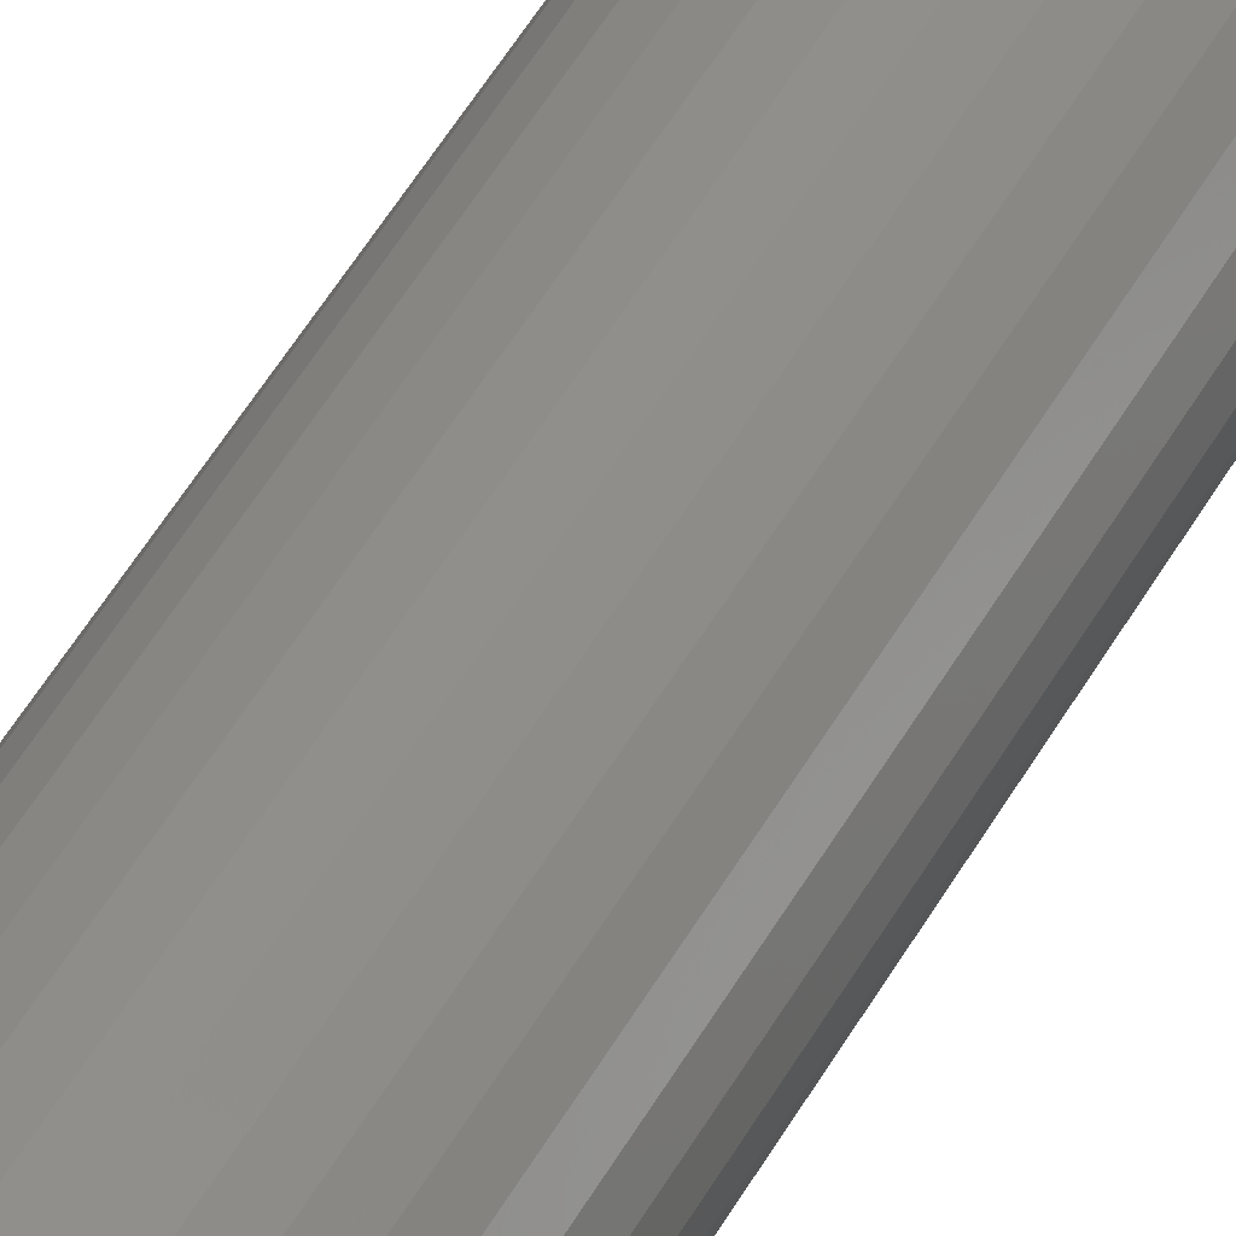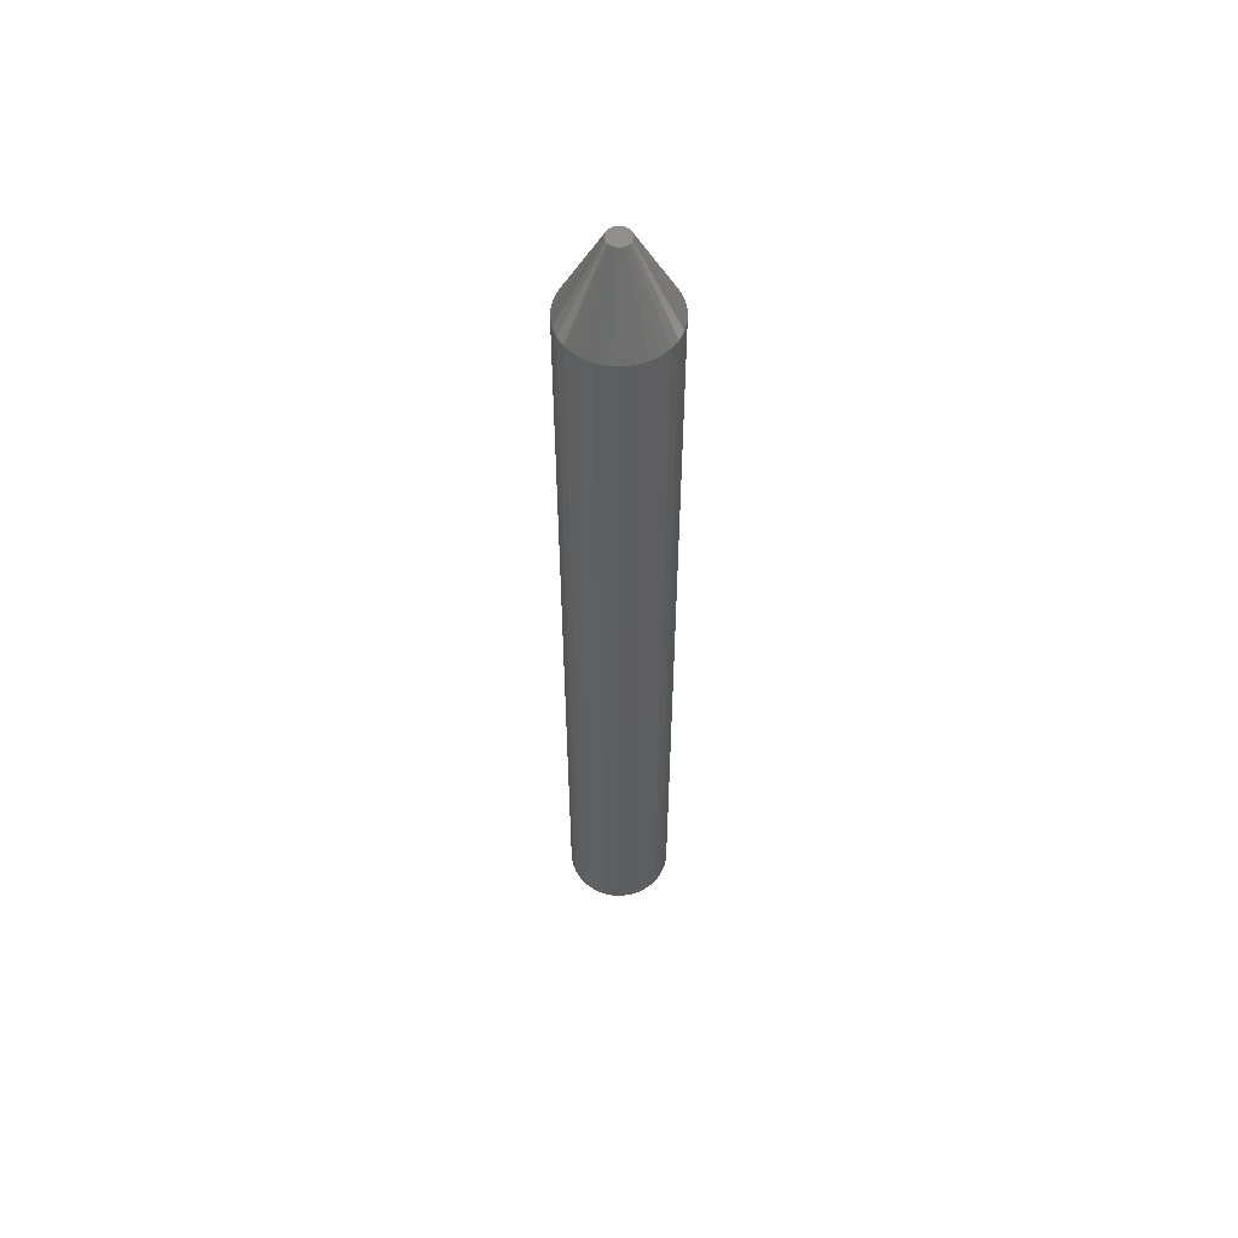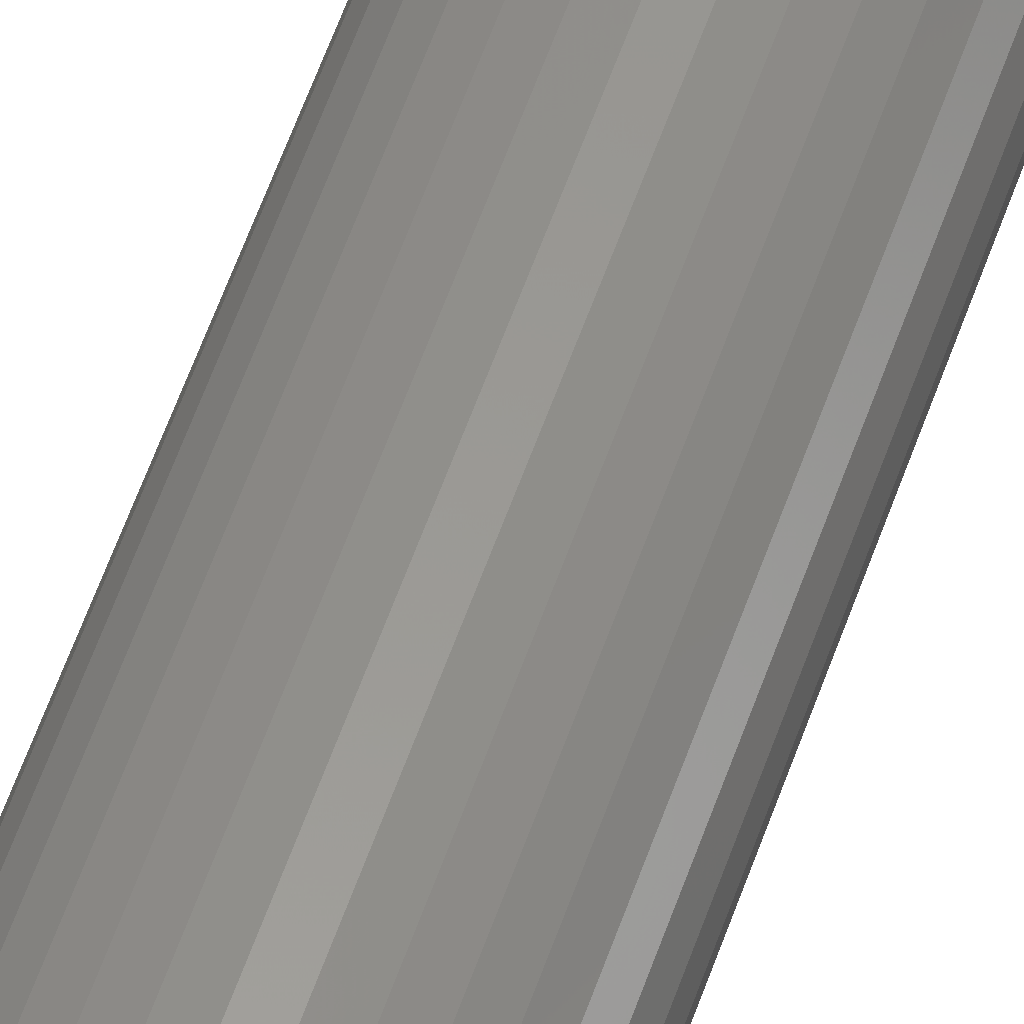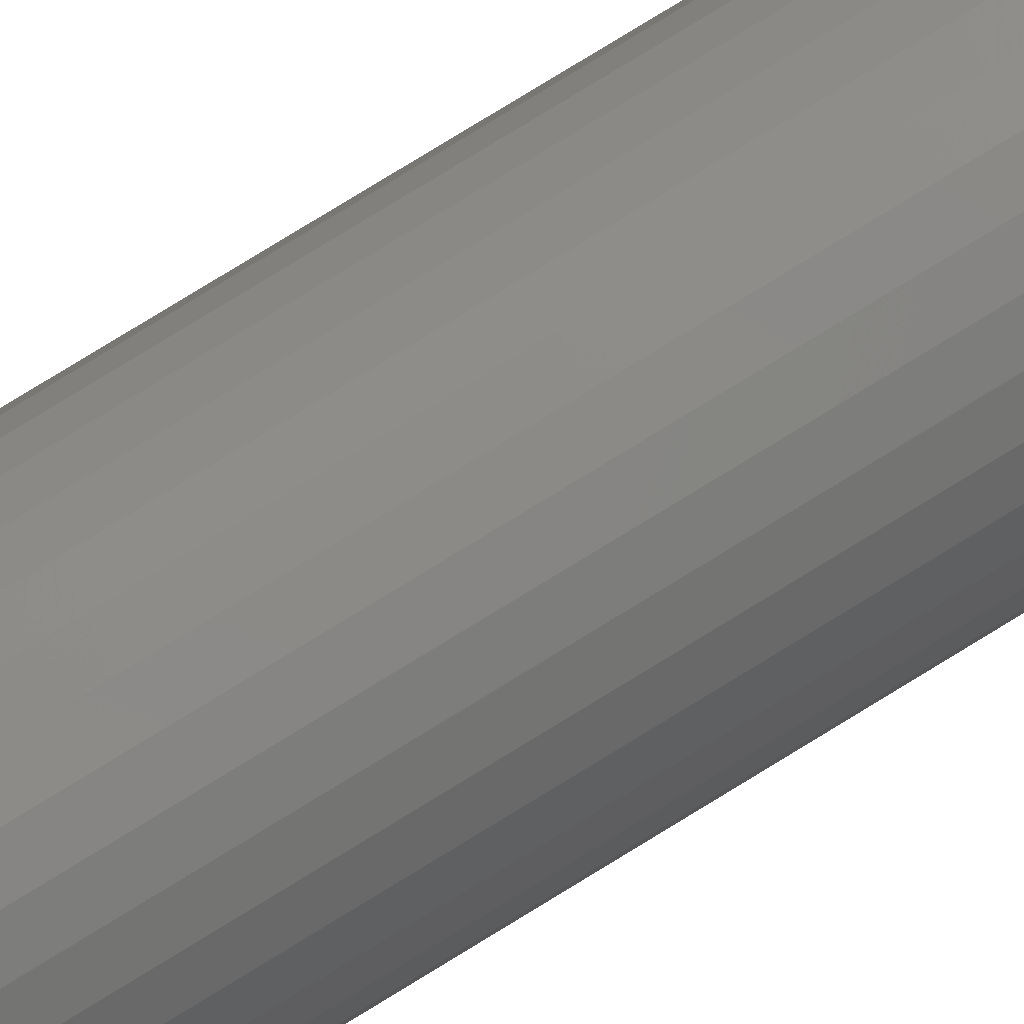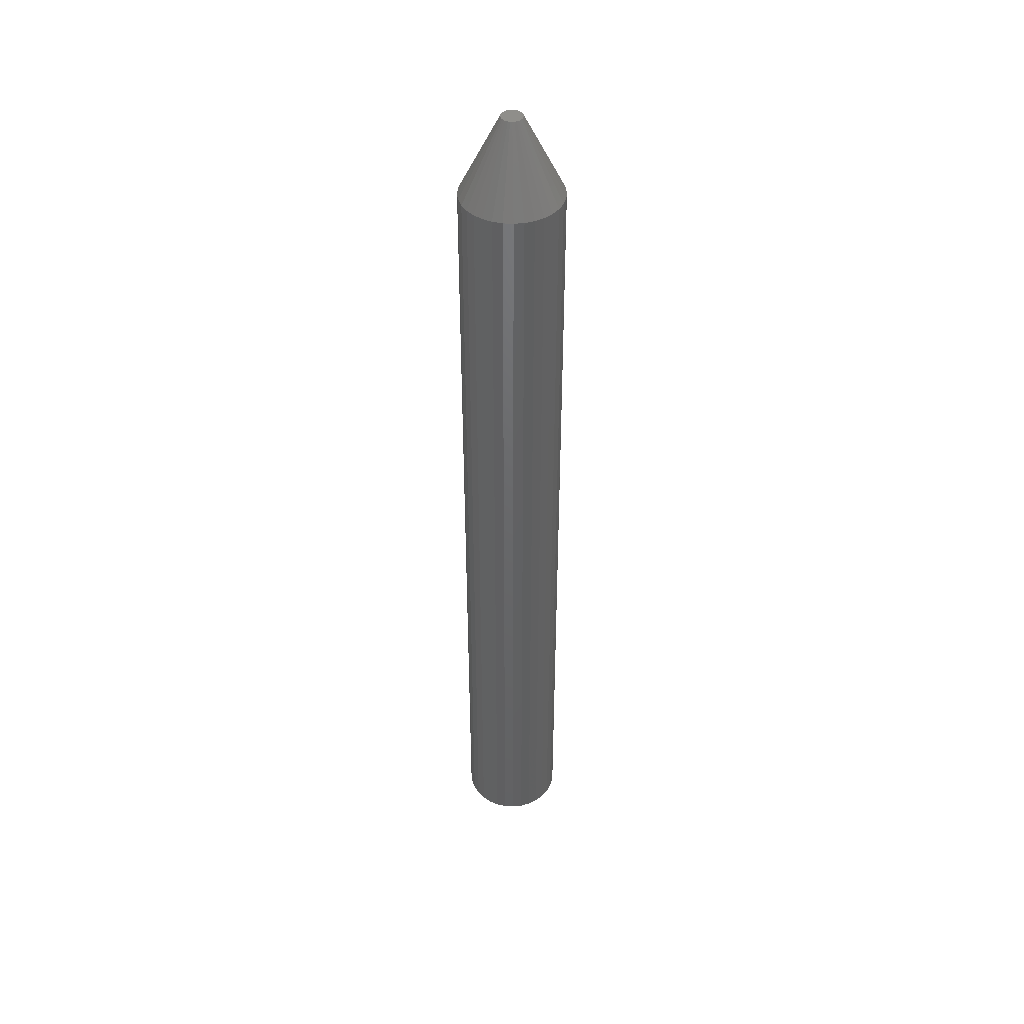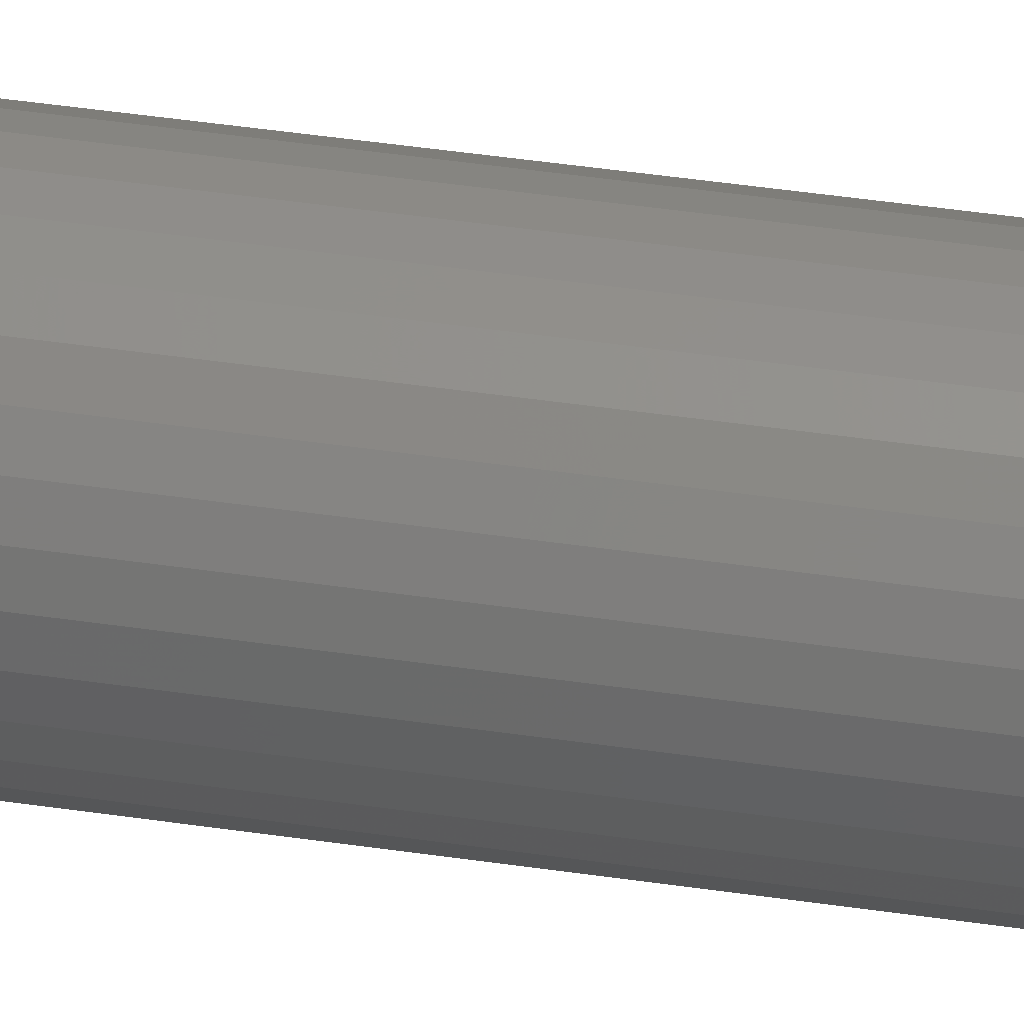
<metadata>
{"format":"stl","ext":"stl","renderer":"f3d","projection":"perspective","resolution":1024,"background":"white","views":[{"elev":46.2,"azim":26.9,"up":"+Y"},{"elev":56.1,"azim":41.5,"up":"+Z"},{"elev":56.8,"azim":-161.2,"up":"+Y"},{"elev":78.0,"azim":58.4,"up":"+Y"},{"elev":42.9,"azim":-69.1,"up":"+Z"},{"elev":37.2,"azim":101.3,"up":"+Y"}]}
</metadata>
<code>
# stl→obj: 128 verts, 252 faces
v 0.05592 -1.45e-17 -0.5469
v 0.05592 -1.45e-17 0.4453
v 0.05478 -0.01155 -0.5469
v 0.05478 -0.01155 0.4453
v 0.05141 -0.02266 -0.5469
v 0.05141 -0.02266 0.4453
v 0.04594 -0.0329 -0.5469
v 0.04594 -0.0329 0.4453
v 0.03858 -0.04187 -0.5469
v 0.03858 -0.04187 0.4453
v 0.02961 -0.04923 -0.5469
v 0.02961 -0.04923 0.4453
v 0.01937 -0.0547 -0.5469
v 0.01937 -0.0547 0.4453
v 0.008262 -0.05807 -0.5469
v 0.008262 -0.05807 0.4453
v -0.003289 -0.05921 -0.5469
v -0.003289 -0.05921 0.4453
v -0.01484 -0.05807 -0.5469
v -0.01484 -0.05807 0.4453
v -0.02595 -0.0547 -0.5469
v -0.02595 -0.0547 0.4453
v -0.03619 -0.04923 -0.5469
v -0.03619 -0.04923 0.4453
v -0.04516 -0.04187 -0.5469
v -0.04516 -0.04187 0.4453
v -0.05252 -0.0329 -0.5469
v -0.05252 -0.0329 0.4453
v -0.05799 -0.02266 -0.5469
v -0.05799 -0.02266 0.4453
v -0.06136 -0.01155 -0.5469
v -0.06136 -0.01155 0.4453
v -0.0625 7.251e-18 -0.5469
v -0.0625 7.251e-18 0.4453
v -0.06136 0.01155 -0.5469
v -0.06136 0.01155 0.4453
v -0.05799 0.02266 -0.5469
v -0.05799 0.02266 0.4453
v -0.05252 0.0329 -0.5469
v -0.05252 0.0329 0.4453
v -0.04516 0.04187 -0.5469
v -0.04516 0.04187 0.4453
v -0.03619 0.04923 -0.5469
v -0.03619 0.04923 0.4453
v -0.02595 0.0547 -0.5469
v -0.02595 0.0547 0.4453
v -0.01484 0.05807 -0.5469
v -0.01484 0.05807 0.4453
v -0.003289 0.05921 -0.5469
v -0.003289 0.05921 0.4453
v 0.008262 0.05807 -0.5469
v 0.008262 0.05807 0.4453
v 0.01937 0.0547 -0.5469
v 0.01937 0.0547 0.4453
v 0.02961 0.04923 -0.5469
v 0.02961 0.04923 0.4453
v 0.03858 0.04187 -0.5469
v 0.03858 0.04187 0.4453
v 0.04594 0.0329 -0.5469
v 0.04594 0.0329 0.4453
v 0.05141 0.02266 -0.5469
v 0.05141 0.02266 0.4453
v 0.05478 0.01155 -0.5469
v 0.05478 0.01155 0.4453
v 0.005433 0.008723 -0.5859
v -0.01201 0.008723 -0.5859
v 0.003564 0.01026 -0.5859
v -0.01355 0.006853 -0.5859
v 0.006967 0.006853 -0.5859
v -0.01469 0.004721 -0.5859
v 0.008107 0.004721 -0.5859
v 0.006967 -0.006853 -0.5859
v -0.01355 -0.006853 -0.5859
v 0.008107 -0.004721 -0.5859
v -0.01201 -0.008723 -0.5859
v 0.005433 -0.008723 -0.5859
v -0.01014 -0.01026 -0.5859
v -0.01014 0.01026 -0.5859
v -0.00801 0.0114 -0.5859
v -0.005696 0.0121 -0.5859
v -0.003289 0.01234 -0.5859
v -0.0008829 0.0121 -0.5859
v 0.001431 0.0114 -0.5859
v 0.003564 -0.01026 -0.5859
v 0.001431 -0.0114 -0.5859
v -0.0008829 -0.0121 -0.5859
v -0.003289 -0.01234 -0.5859
v -0.005696 -0.0121 -0.5859
v -0.00801 -0.0114 -0.5859
v -0.01469 -0.004721 -0.5859
v -0.01539 -0.002407 -0.5859
v 0.008809 -0.002407 -0.5859
v -0.01562 -8.202e-10 -0.5859
v 0.009046 9.344e-18 -0.5859
v -0.01539 0.002407 -0.5859
v 0.008809 0.002407 -0.5859
v 0.003564 0.01026 0.5391
v -0.01201 0.008723 0.5391
v 0.005433 0.008723 0.5391
v -0.01355 0.006853 0.5391
v 0.006967 0.006853 0.5391
v -0.01469 0.004721 0.5391
v 0.008107 0.004721 0.5391
v 0.008107 -0.004721 0.5391
v -0.01355 -0.006853 0.5391
v 0.006967 -0.006853 0.5391
v -0.01201 -0.008723 0.5391
v 0.005433 -0.008723 0.5391
v -0.01014 -0.01026 0.5391
v -0.01014 0.01026 0.5391
v 0.001431 0.0114 0.5391
v -0.0008829 0.0121 0.5391
v -0.003289 0.01234 0.5391
v -0.005696 0.0121 0.5391
v -0.00801 0.0114 0.5391
v 0.003564 -0.01026 0.5391
v -0.00801 -0.0114 0.5391
v -0.005696 -0.0121 0.5391
v -0.003289 -0.01234 0.5391
v -0.0008829 -0.0121 0.5391
v 0.001431 -0.0114 0.5391
v 0.008809 0.002407 0.5391
v -0.01539 0.002407 0.5391
v 0.009046 8.369e-18 0.5391
v -0.01562 9.317e-10 0.5391
v 0.008809 -0.002407 0.5391
v -0.01539 -0.002407 0.5391
v -0.01469 -0.004721 0.5391
f 1 2 3
f 3 2 4
f 3 4 5
f 5 4 6
f 5 6 7
f 7 6 8
f 7 8 9
f 9 8 10
f 9 10 11
f 11 10 12
f 11 12 13
f 13 12 14
f 13 14 15
f 15 14 16
f 15 16 17
f 17 16 18
f 17 18 19
f 19 18 20
f 19 20 21
f 21 20 22
f 21 22 23
f 23 22 24
f 23 24 25
f 25 24 26
f 25 26 27
f 27 26 28
f 27 28 29
f 29 28 30
f 29 30 31
f 31 30 32
f 31 32 33
f 33 32 34
f 33 34 35
f 35 34 36
f 35 36 37
f 37 36 38
f 37 38 39
f 39 38 40
f 39 40 41
f 41 40 42
f 41 42 43
f 43 42 44
f 43 44 45
f 45 44 46
f 45 46 47
f 47 46 48
f 47 48 49
f 49 48 50
f 49 50 51
f 51 50 52
f 51 52 53
f 53 52 54
f 53 54 55
f 55 54 56
f 55 56 57
f 57 56 58
f 57 58 59
f 59 58 60
f 59 60 61
f 61 60 62
f 61 62 63
f 63 62 64
f 63 64 1
f 1 64 2
f 65 66 67
f 65 68 66
f 69 68 65
f 70 68 69
f 71 70 69
f 72 73 74
f 75 73 72
f 76 75 72
f 76 77 75
f 78 79 80
f 78 80 81
f 78 81 82
f 78 82 83
f 78 83 67
f 78 67 66
f 84 85 86
f 84 86 87
f 84 87 88
f 84 88 89
f 84 89 77
f 84 77 76
f 73 90 74
f 74 90 91
f 74 91 92
f 92 91 93
f 92 93 94
f 94 93 95
f 94 95 96
f 96 95 70
f 96 70 71
f 94 63 1
f 94 96 63
f 33 95 93
f 33 35 95
f 71 61 63
f 71 63 96
f 69 57 59
f 59 61 69
f 69 61 71
f 67 55 57
f 67 57 65
f 65 57 69
f 83 51 53
f 53 55 83
f 83 55 67
f 81 49 51
f 81 51 82
f 82 51 83
f 80 45 47
f 47 49 80
f 80 49 81
f 78 43 45
f 78 45 79
f 79 45 80
f 66 39 41
f 41 43 66
f 66 43 78
f 70 37 39
f 70 39 68
f 68 39 66
f 35 37 95
f 95 37 70
f 93 31 33
f 93 91 31
f 1 92 94
f 1 3 92
f 90 29 31
f 90 31 91
f 73 25 27
f 27 29 73
f 73 29 90
f 77 23 25
f 77 25 75
f 75 25 73
f 89 19 21
f 21 23 89
f 89 23 77
f 87 17 19
f 87 19 88
f 88 19 89
f 86 13 15
f 15 17 86
f 86 17 87
f 84 11 13
f 84 13 85
f 85 13 86
f 76 7 9
f 9 11 76
f 76 11 84
f 74 5 7
f 74 7 72
f 72 7 76
f 3 5 92
f 92 5 74
f 97 98 99
f 98 100 99
f 99 100 101
f 101 100 102
f 101 102 103
f 104 105 106
f 106 105 107
f 106 107 108
f 107 109 108
f 110 98 97
f 110 97 111
f 110 111 112
f 110 112 113
f 110 113 114
f 110 114 115
f 116 108 109
f 116 109 117
f 116 117 118
f 116 118 119
f 116 119 120
f 116 120 121
f 103 102 122
f 122 102 123
f 122 123 124
f 124 123 125
f 124 125 126
f 126 125 127
f 126 127 104
f 104 127 128
f 104 128 105
f 124 126 2
f 126 4 2
f 34 32 125
f 32 127 125
f 32 30 128
f 127 32 128
f 30 28 105
f 128 30 105
f 28 26 107
f 105 28 107
f 26 24 109
f 107 26 109
f 24 22 117
f 109 24 117
f 22 20 118
f 117 22 118
f 20 18 119
f 118 20 119
f 18 16 120
f 119 18 120
f 16 14 121
f 120 16 121
f 14 12 116
f 121 14 116
f 12 10 108
f 116 12 108
f 10 8 106
f 108 10 106
f 8 6 104
f 106 8 104
f 126 6 4
f 104 6 126
f 125 123 34
f 123 36 34
f 2 64 124
f 64 122 124
f 64 62 103
f 122 64 103
f 62 60 101
f 103 62 101
f 60 58 99
f 101 60 99
f 58 56 97
f 99 58 97
f 56 54 111
f 97 56 111
f 54 52 112
f 111 54 112
f 52 50 113
f 112 52 113
f 50 48 114
f 113 50 114
f 48 46 115
f 114 48 115
f 46 44 110
f 115 46 110
f 44 42 98
f 110 44 98
f 42 40 100
f 98 42 100
f 40 38 102
f 100 40 102
f 123 38 36
f 102 38 123

</code>
